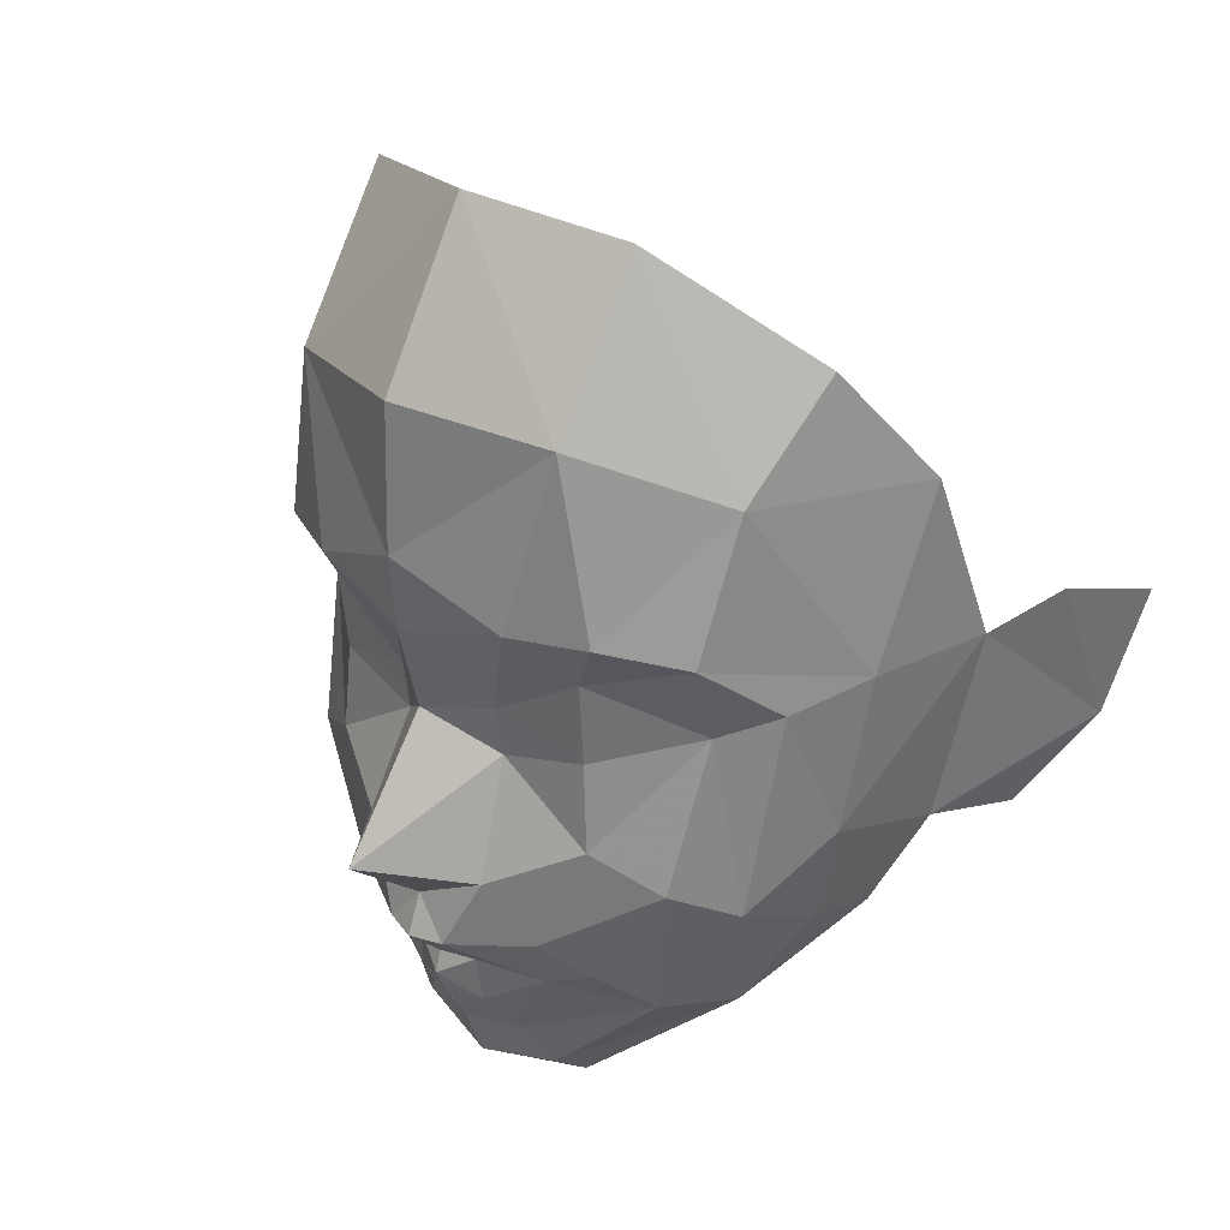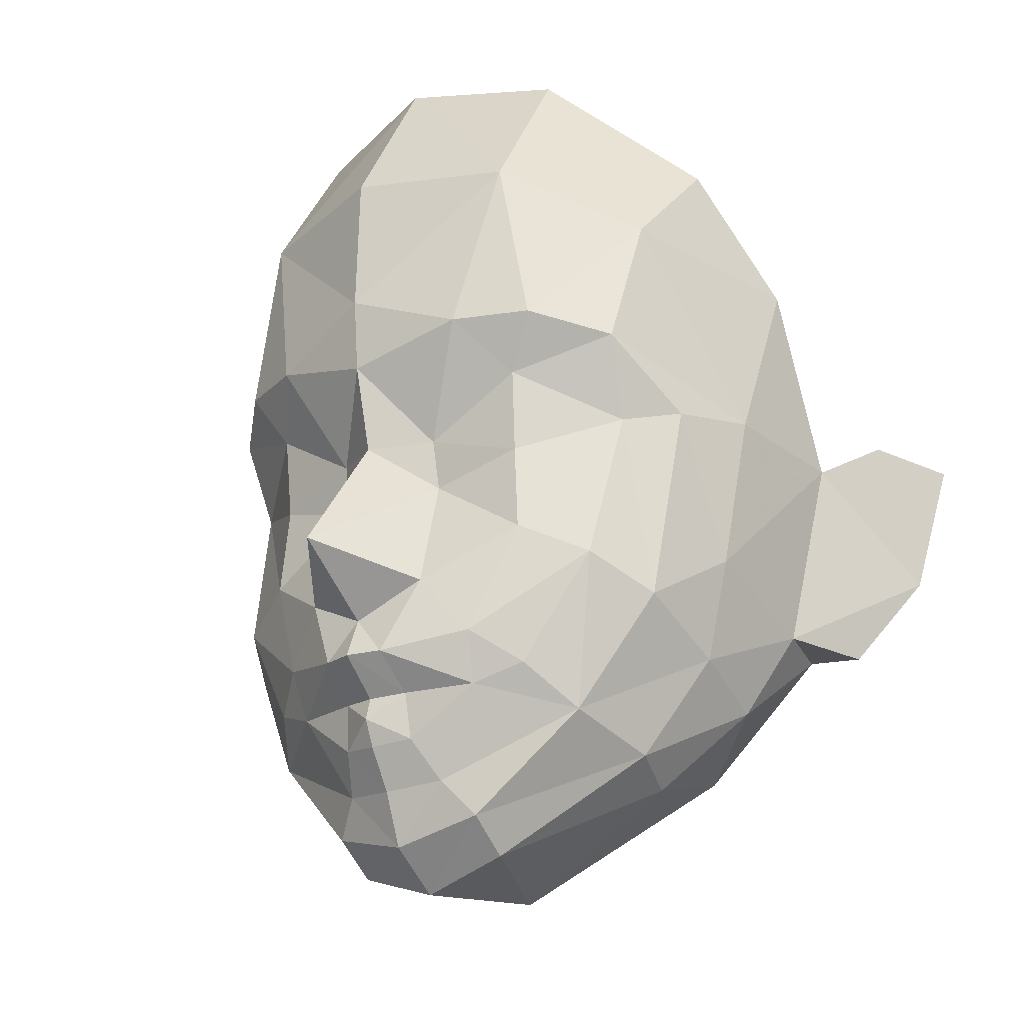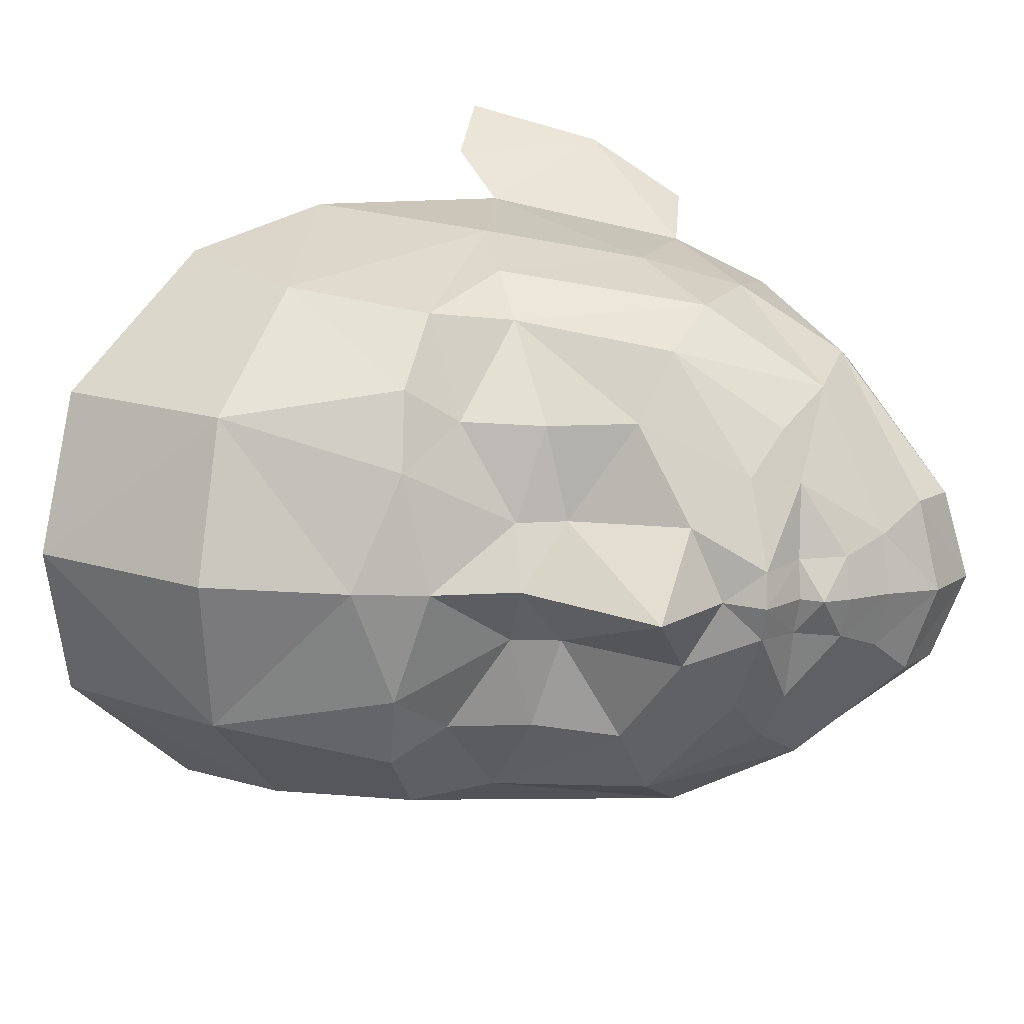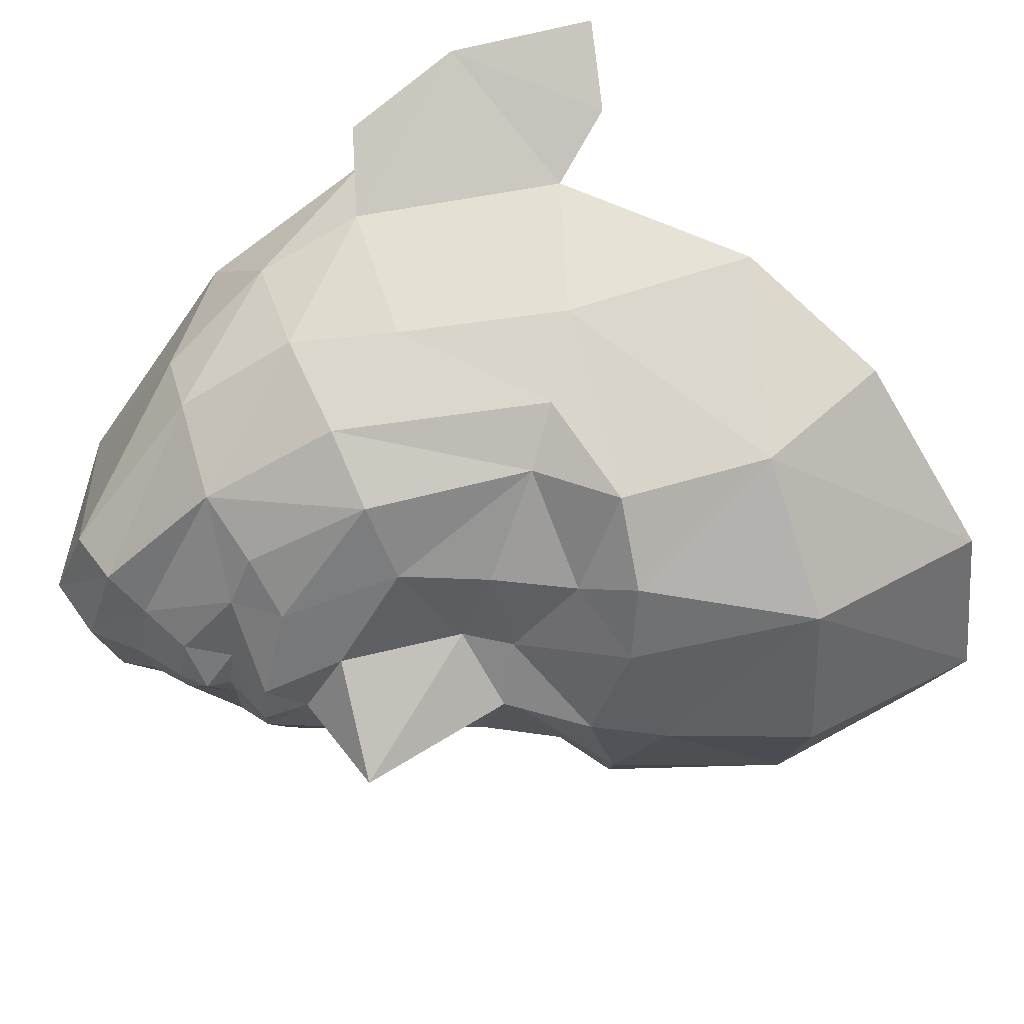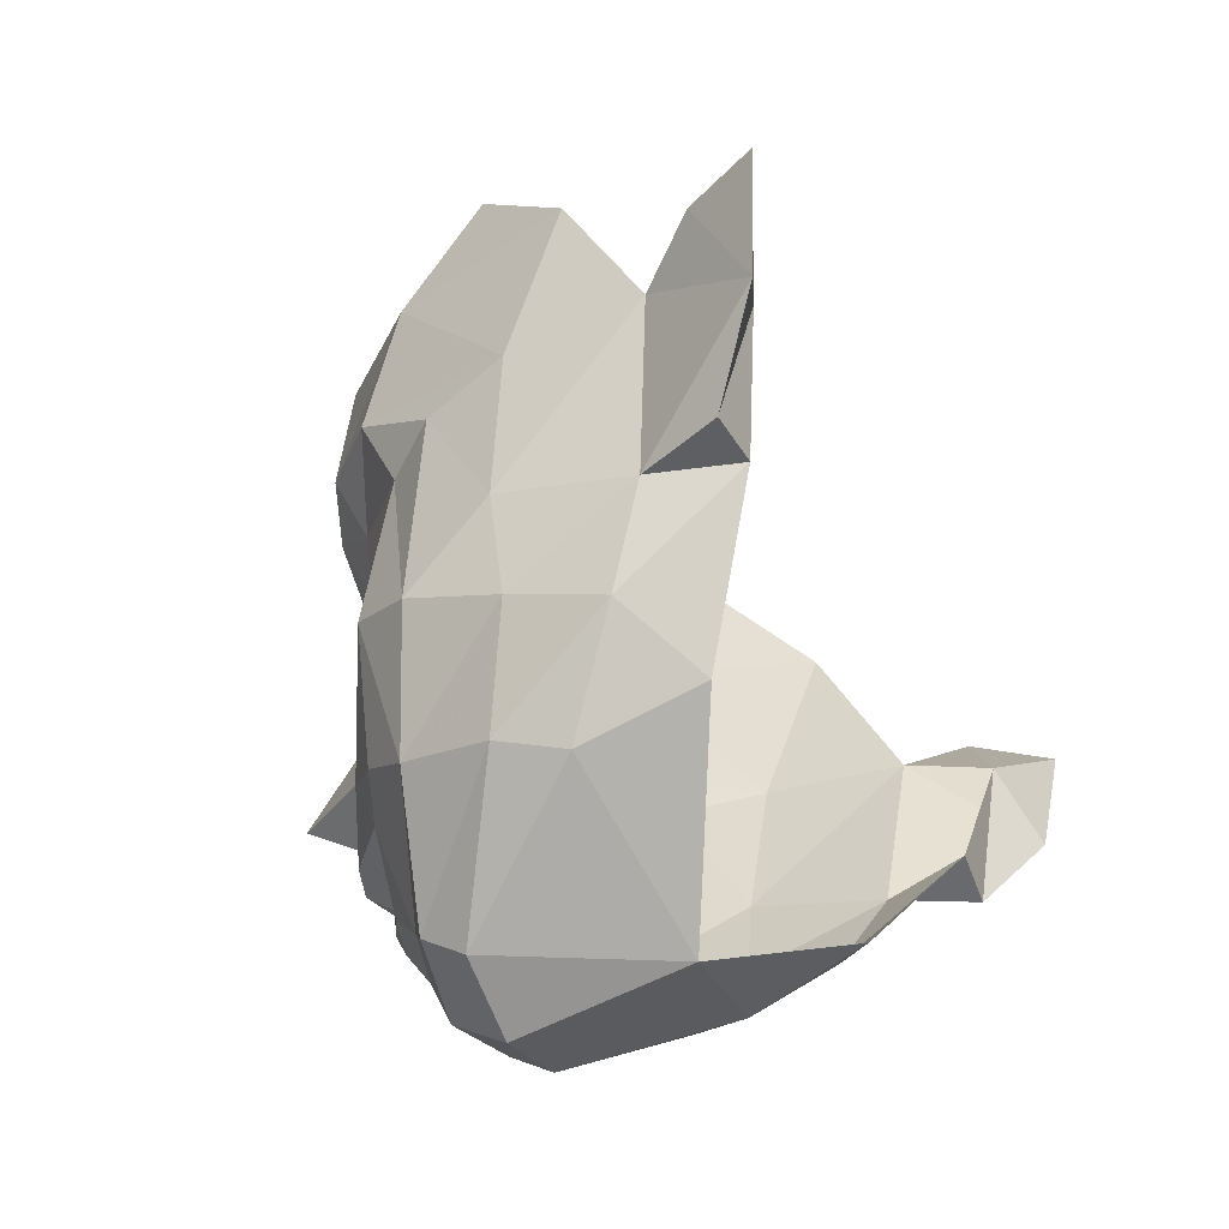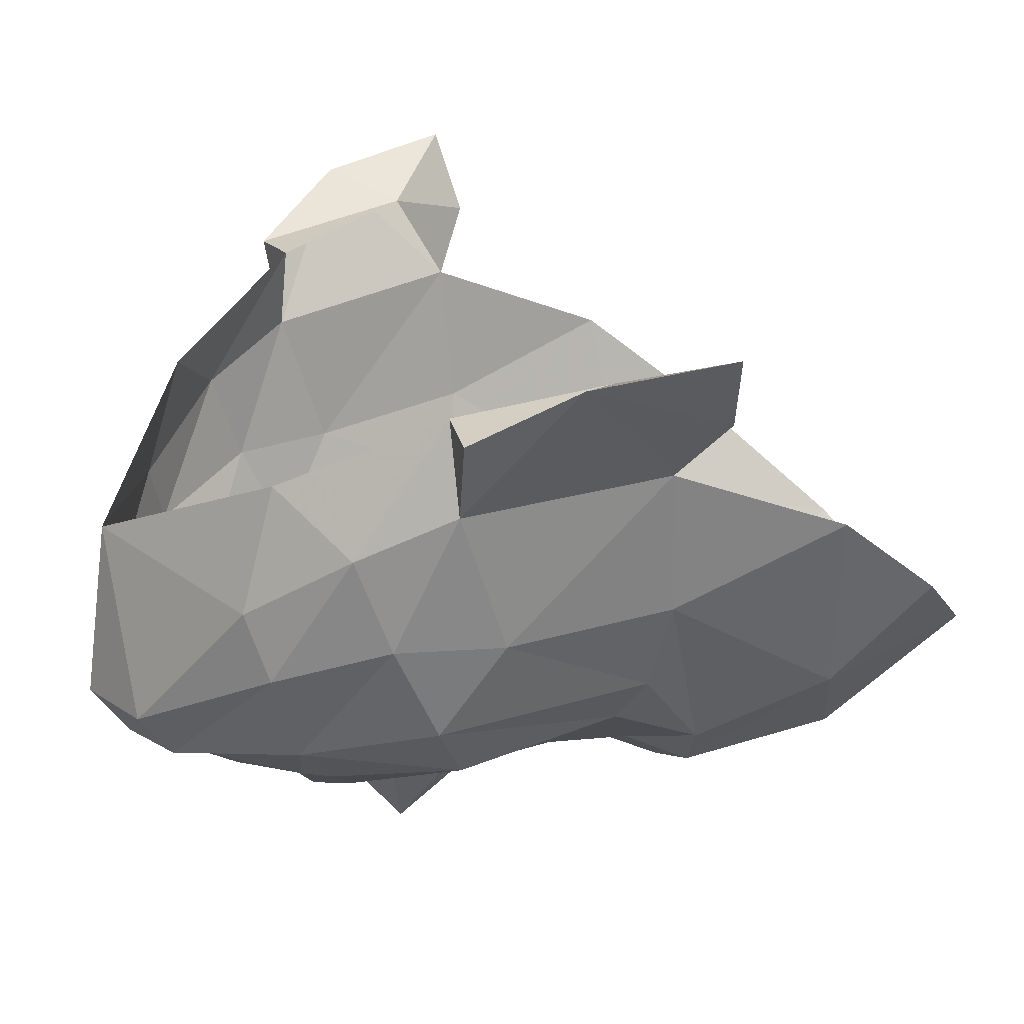
<metadata>
{"format":"obj","ext":"obj","renderer":"f3d","projection":"perspective","resolution":1024,"background":"white","views":[{"elev":27.5,"azim":40.8,"up":"+Z"},{"elev":-24.0,"azim":33.2,"up":"+Z"},{"elev":-77.7,"azim":88.3,"up":"+Y"},{"elev":-29.1,"azim":-91.4,"up":"+Y"},{"elev":-48.0,"azim":111.4,"up":"+Z"},{"elev":26.4,"azim":-109.9,"up":"+Y"}]}
</metadata>
<code>
g common_face_female_2309
v -0.2008 -3.628 74.86
v 0.5634 -3.551 75.05
v 0.3049 -3.718 75.36
v -0.2028 -3.82 75.32
v 0.5697 -3.171 74.77
v -0.1828 -3.162 74.53
v -0.1028 -1.641 74.76
v 0.1284 -4.026 76.12
v 0.08528 -4.363 76.42
v -0.2159 -4.44 76.41
v -0.2037 -4.095 76.1
v 2.302 -0.3032 77.1
v 2.495 -1.075 77.08
v 2.155 -1.428 76.29
v 1.516 -0.9196 75.85
v 1.696 -2.541 75.67
v 1.534 -1.972 75.52
v 2.221 -2.247 76.56
v 0.1517 -3.97 75.71
v 0.7613 -3.896 76.12
v 1.5 -3.341 75.91
v 2.443 -2.282 77.46
v 2.806 -0.8998 78.8
v 3.315 0.1035 77.84
v 2.806 -0.8998 78.8
v 2.495 -1.075 77.08
v 2.829 -0.3605 77.03
v 2.302 -0.3032 77.1
v 2.73 -0.07965 78.34
v 3.6 0.2458 79.02
v 3.201 -0.4091 79.14
v 2.73 -0.07965 78.34
v -0.231 -5.043 77.33
v -0.2033 -4.308 76.78
v 0.4162 -4.234 77.06
v 2.074 -3.63 79.31
v 1.5 -4.148 79.49
v 1.211 -3.956 79.02
v 1.997 -3.328 78.59
v 2.218 -3.288 80.53
v 1.229 -4.202 81.03
v 1.274 -3.403 82.38
v 2.414 -2.498 81.43
v -0.1641 -4.547 79.88
v 0.8395 -4.389 79.48
v -0.1427 -4.535 81.14
v -0.2095 -4.146 75.9
v -0.2081 -4.042 75.68
v 0.3604 -3.986 78.53
v -0.1731 -4.266 78.48
v 0.372 -3.902 78.09
v 1.228 -3.897 77.52
v 1.181 -3.872 78.29
v 2.145 -3.096 76.94
v 2.365 -2.897 78.73
v 2.629 -2.14 78.86
v 2.773 -1.616 80.39
v 0.8157 -4.063 76.56
v 1.196 -3.762 76.28
v 1.809 -3.632 77.23
v -0.08032 -3.759 82.57
v -0.1712 -4.474 79.23
v -0.6961 -3.668 75.38
v -0.9468 -3.475 75.08
v -0.9243 -3.096 74.8
v -0.5265 -3.993 76.13
v -0.5074 -4.333 76.43
v -2.284 -0.07347 77.18
v -1.605 -0.7632 75.9
v -2.277 -1.206 76.36
v -2.553 -0.8218 77.16
v -1.951 -2.358 75.73
v -2.415 -2.015 76.63
v -1.739 -1.808 75.57
v -1.143 -3.8 76.16
v -0.5577 -3.934 75.72
v -1.829 -3.174 75.97
v -2.611 -2.029 77.54
v -2.789 -0.6194 78.89
v -3.226 0.4312 77.95
v -2.816 -0.08361 77.12
v -2.553 -0.8218 77.16
v -2.789 -0.6194 78.89
v -2.284 -0.07347 77.18
v -2.647 0.1897 78.42
v -3.121 -0.09235 79.24
v -3.456 0.5993 79.14
v -2.647 0.1897 78.42
v -0.8026 -4.173 77.08
v -2.317 -3.41 79.38
v -2.234 -3.116 78.66
v -1.5 -3.82 79.07
v -1.792 -3.983 79.54
v -2.386 -3.058 80.61
v -1.478 -4.066 81.07
v -1.398 -3.269 82.42
v -2.473 -2.254 81.51
v -1.16 -4.289 79.51
v -0.6741 -3.934 78.54
v -0.6917 -3.849 78.11
v -1.561 -3.757 77.57
v -2.122 -3.435 77.3
v -1.486 -3.739 78.34
v -2.552 -2.65 78.81
v -2.412 -2.867 77.01
v -2.735 -1.872 78.94
v -2.776 -1.338 80.48
v -1.199 -3.962 76.6
v -1.556 -3.624 76.33
f 1 2 3
f 3 4 1
f 5 6 7
f 8 9 10
f 10 11 8
f 12 13 14
f 14 15 12
f 16 17 14
f 14 18 16
f 8 19 20
f 20 3 21
f 18 14 13
f 13 22 18
f 22 13 23
f 24 25 26
f 26 27 24
f 26 28 27
f 29 24 27
f 27 28 29
f 24 30 31
f 31 25 24
f 31 32 25
f 24 29 30
f 30 32 31
f 33 34 35
f 9 8 20
f 36 37 38
f 38 39 36
f 34 9 35
f 10 9 34
f 40 41 37
f 42 41 40
f 40 43 42
f 44 45 41
f 41 46 44
f 19 8 47
f 19 47 48
f 47 8 11
f 17 16 5
f 49 50 51
f 52 39 53
f 2 1 6
f 6 5 2
f 37 41 45
f 35 52 51
f 53 49 51
f 37 45 38
f 39 54 55
f 39 38 53
f 55 54 22
f 22 56 55
f 40 56 57
f 57 43 40
f 54 18 22
f 58 20 59
f 58 52 35
f 58 35 9
f 58 9 20
f 54 60 21
f 41 42 61
f 61 46 41
f 55 36 39
f 49 62 50
f 49 53 38
f 36 55 56
f 56 40 36
f 57 56 23
f 22 23 56
f 21 16 18
f 18 54 21
f 5 16 2
f 33 35 51
f 51 50 33
f 44 62 45
f 38 45 49
f 45 62 49
f 36 40 37
f 15 14 17
f 7 17 5
f 16 21 2
f 19 48 4
f 4 3 19
f 3 2 21
f 20 19 3
f 7 15 17
f 60 52 58
f 58 59 60
f 20 21 59
f 60 54 39
f 51 52 53
f 60 59 21
f 1 4 63
f 63 64 1
f 65 7 6
f 66 11 10
f 10 67 66
f 68 69 70
f 70 71 68
f 72 73 70
f 70 74 72
f 66 75 76
f 75 77 63
f 73 78 71
f 71 70 73
f 78 79 71
f 80 81 82
f 82 83 80
f 82 81 84
f 85 84 81
f 81 80 85
f 80 83 86
f 86 87 80
f 86 83 88
f 80 87 85
f 87 86 88
f 33 89 34
f 67 75 66
f 90 91 92
f 92 93 90
f 34 89 67
f 10 34 67
f 94 93 95
f 96 97 94
f 94 95 96
f 44 46 95
f 95 98 44
f 76 47 66
f 76 48 47
f 47 11 66
f 74 65 72
f 99 100 50
f 101 91 102
f 64 65 6
f 6 1 64
f 93 98 95
f 89 100 101
f 103 100 99
f 93 92 98
f 91 104 105
f 91 103 92
f 104 106 78
f 78 105 104
f 94 97 107
f 107 106 94
f 105 78 73
f 108 109 75
f 108 89 101
f 108 67 89
f 108 75 67
f 105 77 102
f 95 46 61
f 61 96 95
f 104 91 90
f 99 50 62
f 99 92 103
f 90 94 106
f 106 104 90
f 107 79 106
f 78 106 79
f 77 105 73
f 73 72 77
f 65 64 72
f 33 50 100
f 100 89 33
f 44 98 62
f 92 99 98
f 98 99 62
f 90 93 94
f 69 74 70
f 7 65 74
f 72 64 77
f 76 63 4
f 4 48 76
f 63 77 64
f 75 63 76
f 7 74 69
f 102 109 108
f 108 101 102
f 75 109 77
f 102 91 105
f 100 103 101
f 102 77 109
f 101 103 91
f 52 60 39

</code>
